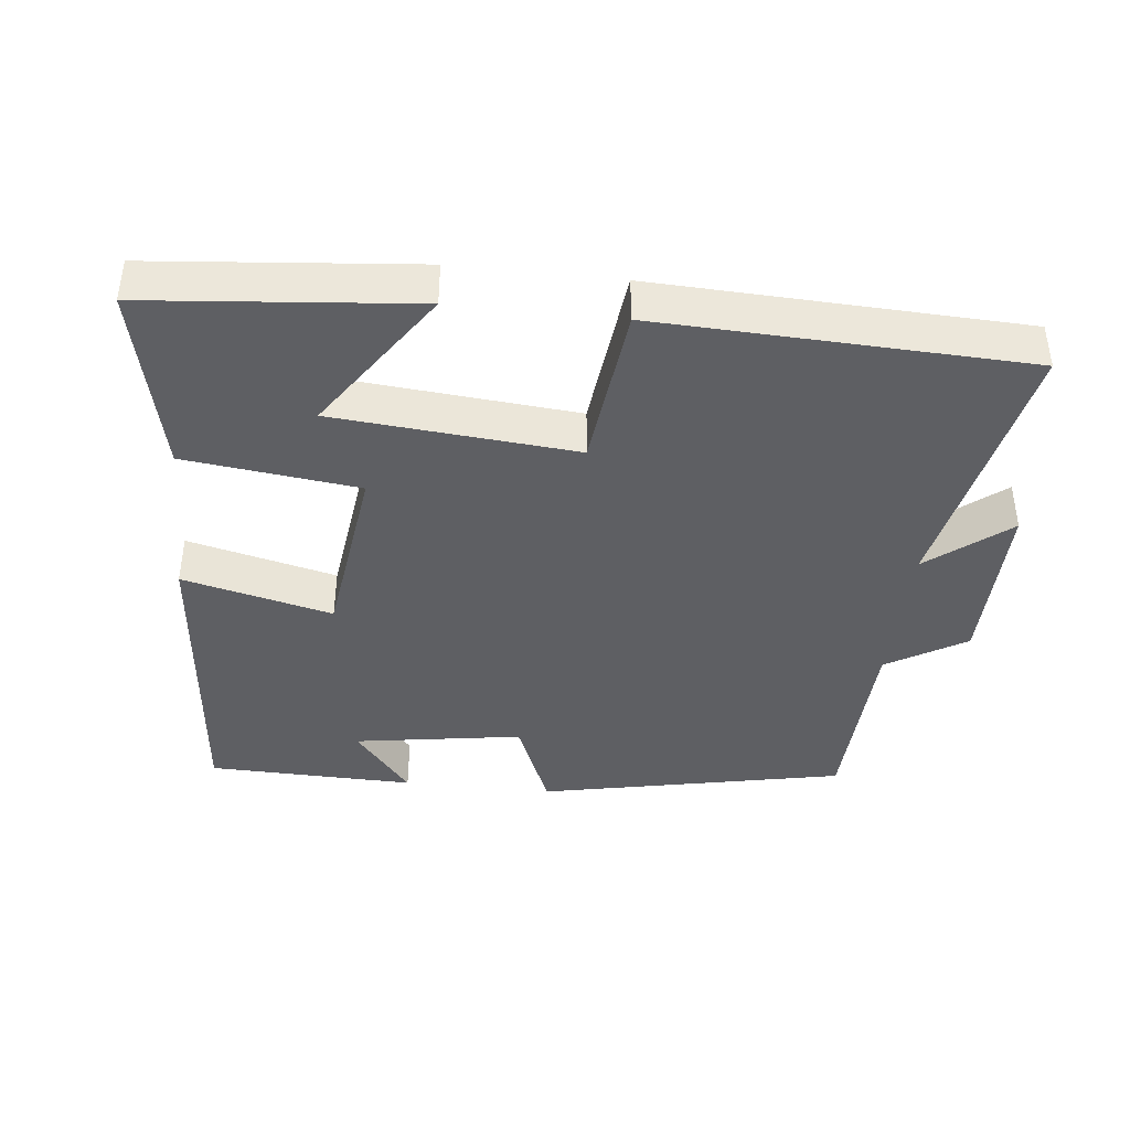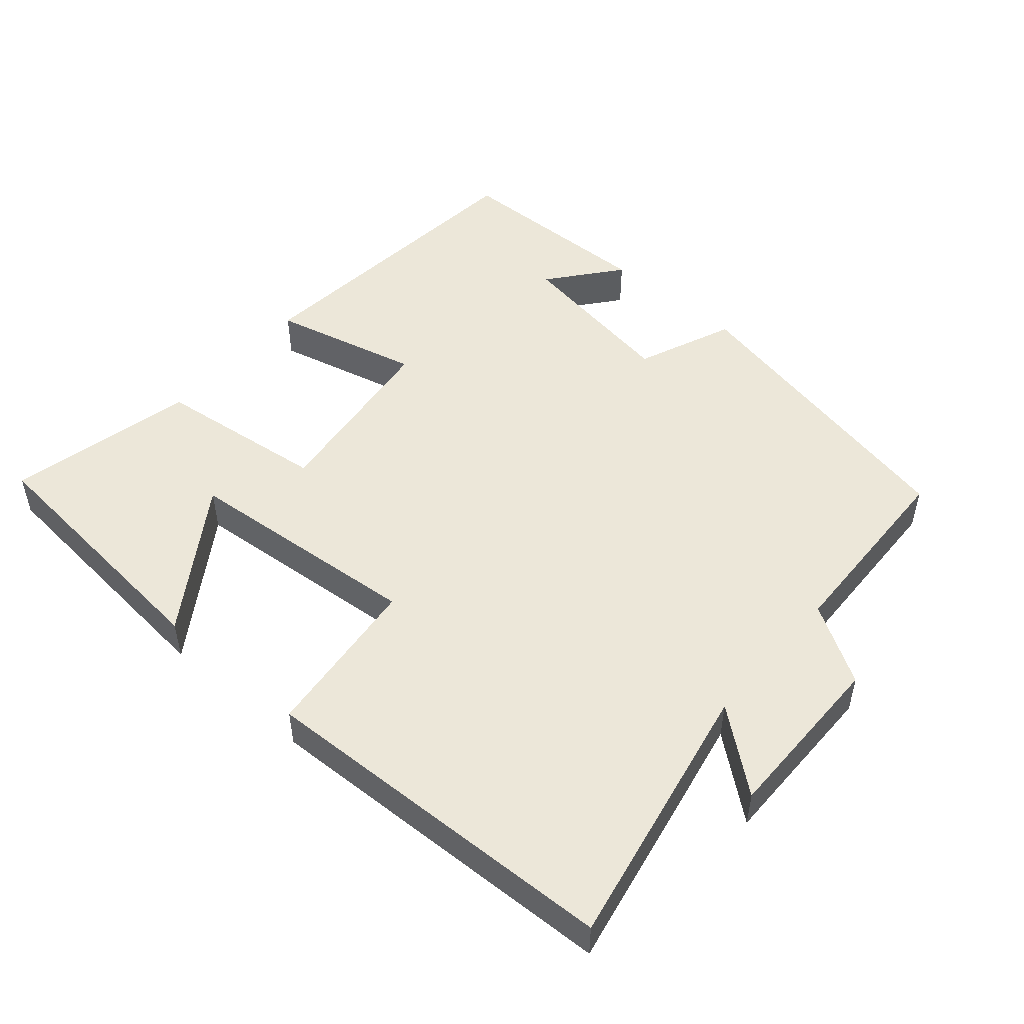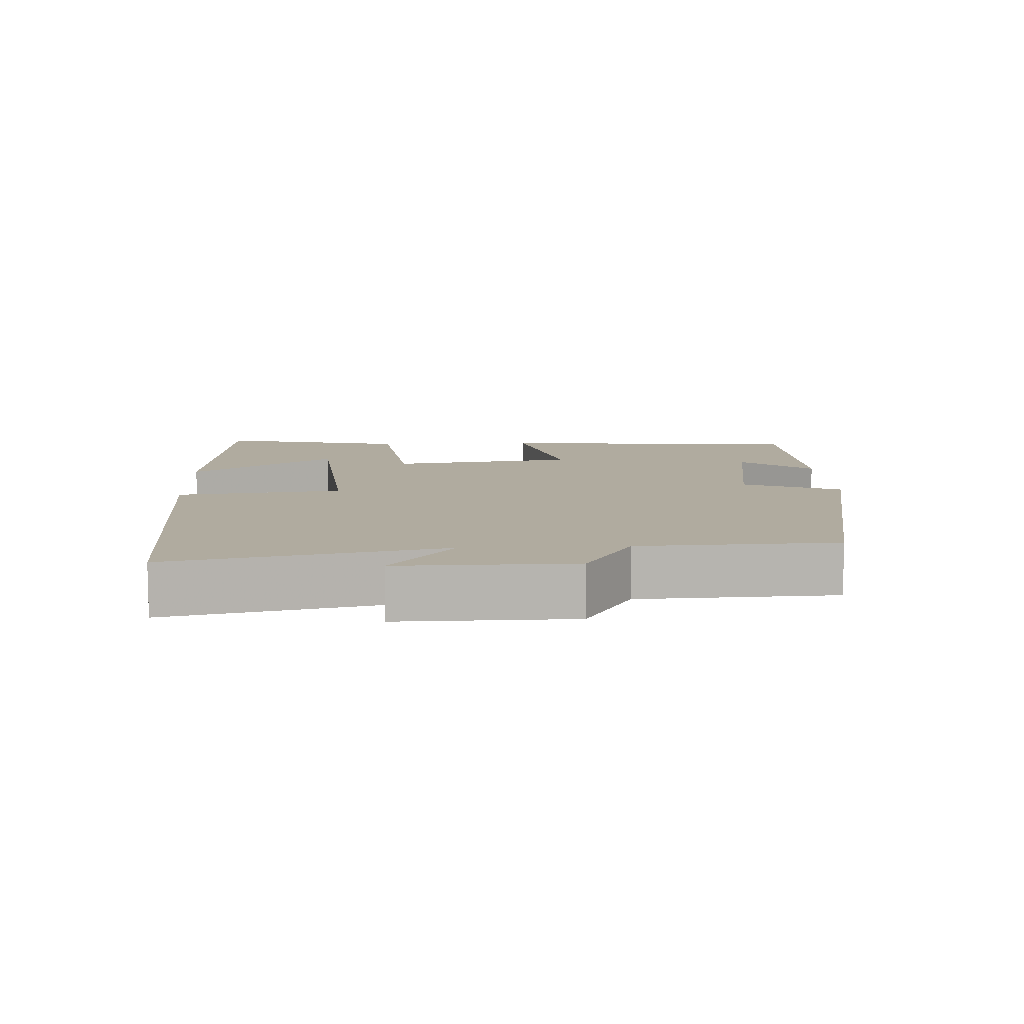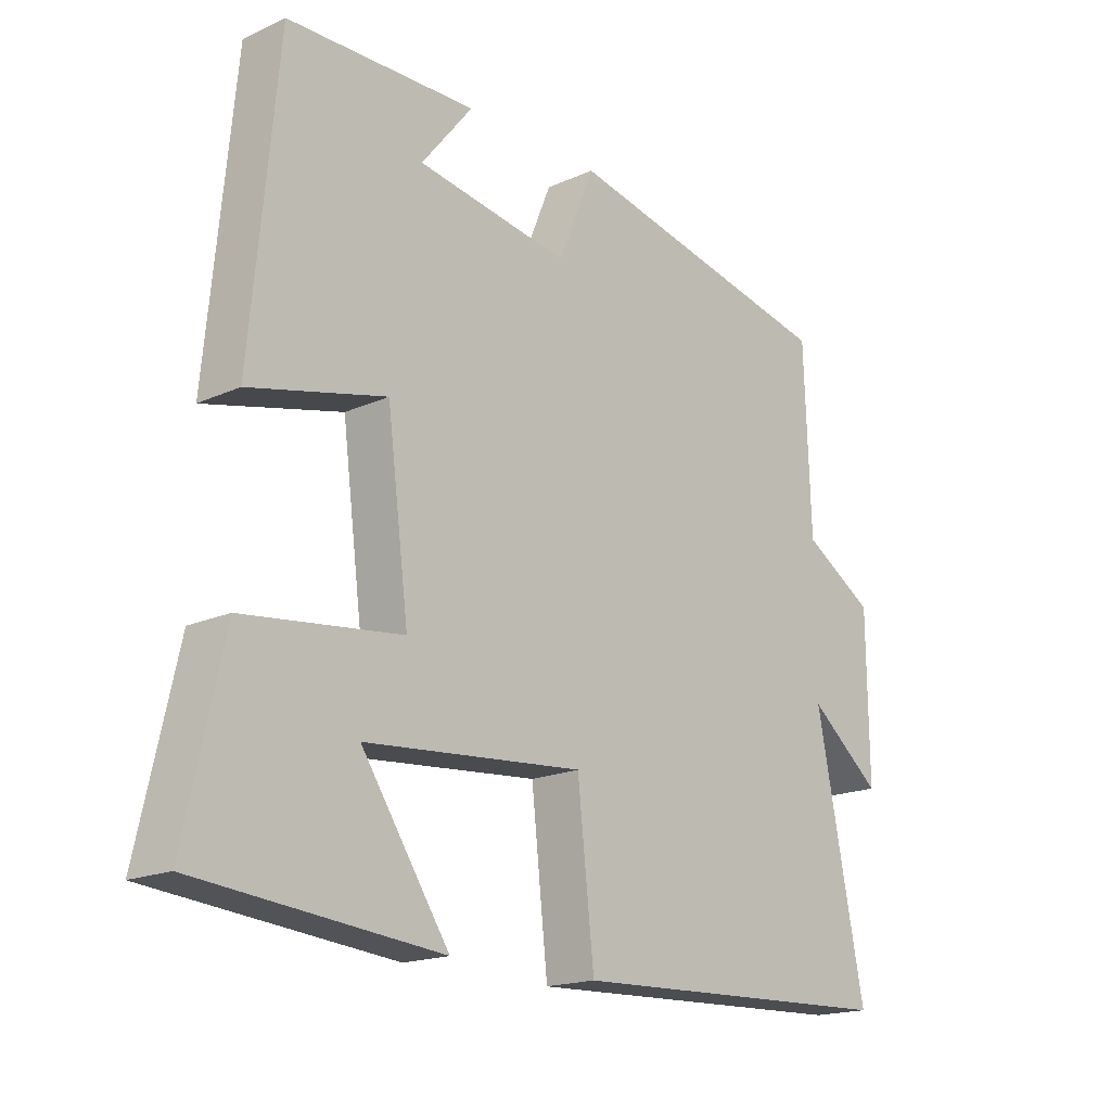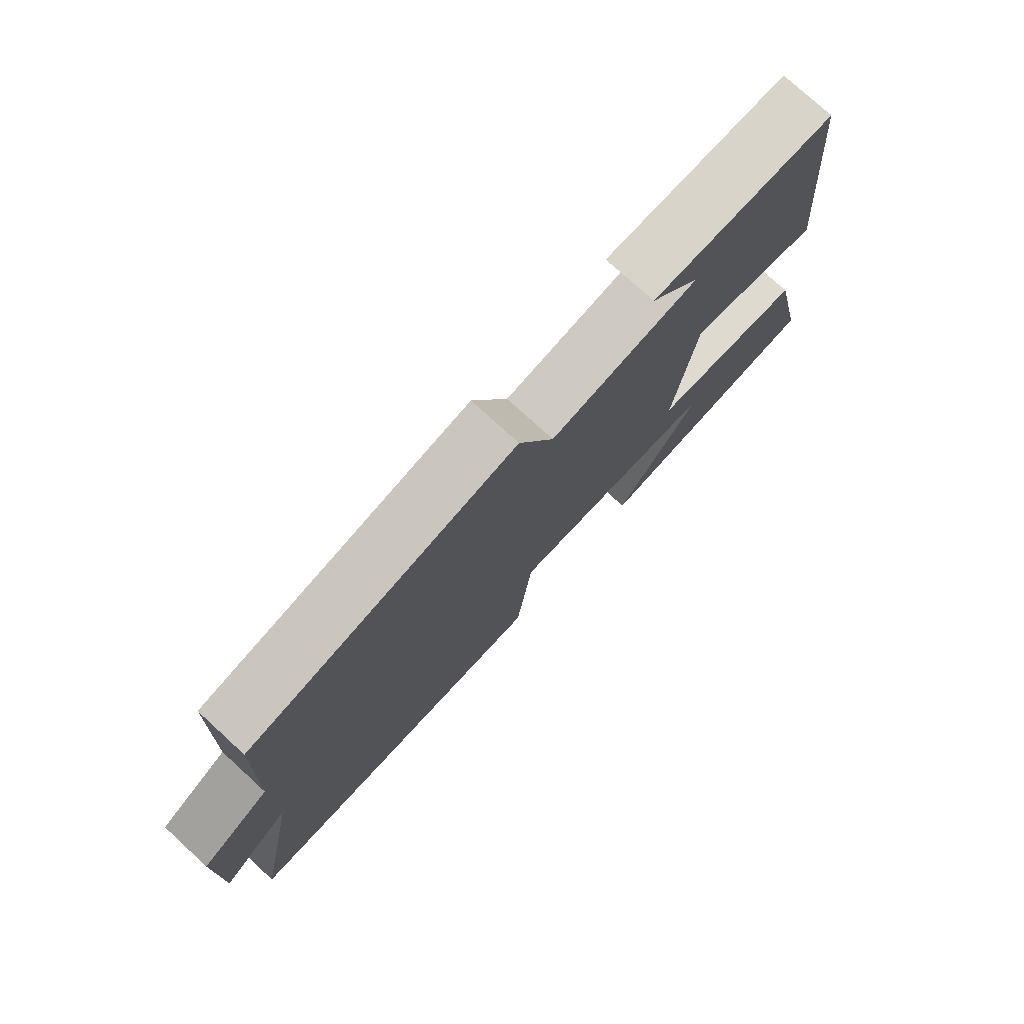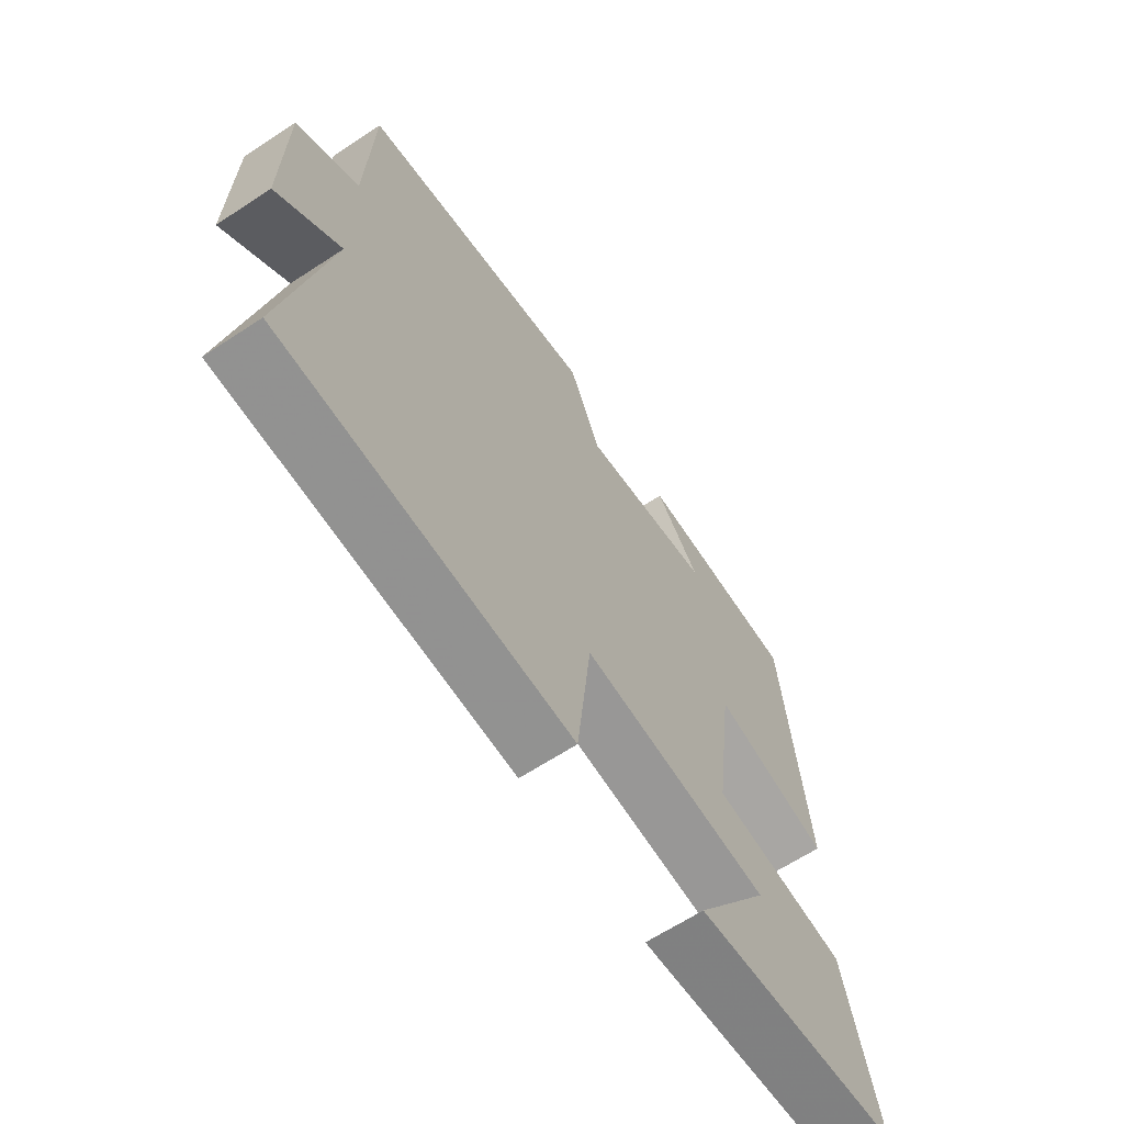
<metadata>
{"format":"obj","ext":"obj","renderer":"f3d","projection":"perspective","resolution":1024,"background":"white","views":[{"elev":-40.5,"azim":173.7,"up":"+Y"},{"elev":50.0,"azim":-139.1,"up":"+Y"},{"elev":9.7,"azim":-93.0,"up":"+Y"},{"elev":-17.9,"azim":131.5,"up":"+Z"},{"elev":76.6,"azim":-47.5,"up":"+Z"},{"elev":-64.5,"azim":-56.5,"up":"+Z"}]}
</metadata>
<code>
v 0.56 0.07 -0.464
v 0.18 0.07 -0.5
v 0.318 0.07 -0.294
v -0.026 0.07 -0.264
v -0.052 0.07 -0.5
v -0.576 0.07 -0.48
v -0.5 0.07 -0.095
v -0.614 0.07 -0.187
v -0.612 0.07 0.061
v -0.5 0.07 0.129
v -0.49 0.07 0.409
v -0.054 0.07 0.5
v 0.003 0.07 0.361
v 0.243 0.07 0.399
v 0.162 0.07 0.5
v 0.458 0.07 0.493
v 0.5 0.07 0.047
v 0.287 0.07 0.099
v 0.253 0.07 -0.165
v 0.5 0.07 -0.195
v 0.56 0 -0.464
v 0.18 0 -0.5
v 0.318 0 -0.294
v -0.026 0 -0.264
v -0.052 0 -0.5
v -0.576 0 -0.48
v -0.5 0 -0.095
v -0.614 0 -0.187
v -0.612 0 0.061
v -0.5 0 0.129
v -0.49 0 0.409
v -0.054 0 0.5
v 0.003 0 0.361
v 0.243 0 0.399
v 0.162 0 0.5
v 0.458 0 0.493
v 0.5 0 0.047
v 0.287 0 0.099
v 0.253 0 -0.165
v 0.5 0 -0.195
f 19 20 1
f 16 17 18
f 14 15 16
f 14 16 18
f 13 14 18 19
f 10 11 12 13
f 7 8 9 10
f 7 10 13 19
f 4 5 6 7
f 3 4 7 19
f 1 2 3
f 1 3 19
f 21 40 39
f 38 37 36
f 36 35 34
f 38 36 34
f 39 38 34 33
f 33 32 31 30
f 30 29 28 27
f 39 33 30 27
f 27 26 25 24
f 39 27 24 23
f 23 22 21
f 39 23 21
f 1 21 22 2
f 2 22 23 3
f 3 23 24 4
f 4 24 25 5
f 5 25 26 6
f 6 26 27 7
f 7 27 28 8
f 8 28 29 9
f 9 29 30 10
f 10 30 31 11
f 11 31 32 12
f 12 32 33 13
f 13 33 34 14
f 14 34 35 15
f 15 35 36 16
f 16 36 37 17
f 17 37 38 18
f 18 38 39 19
f 19 39 40 20
f 20 40 21 1

</code>
